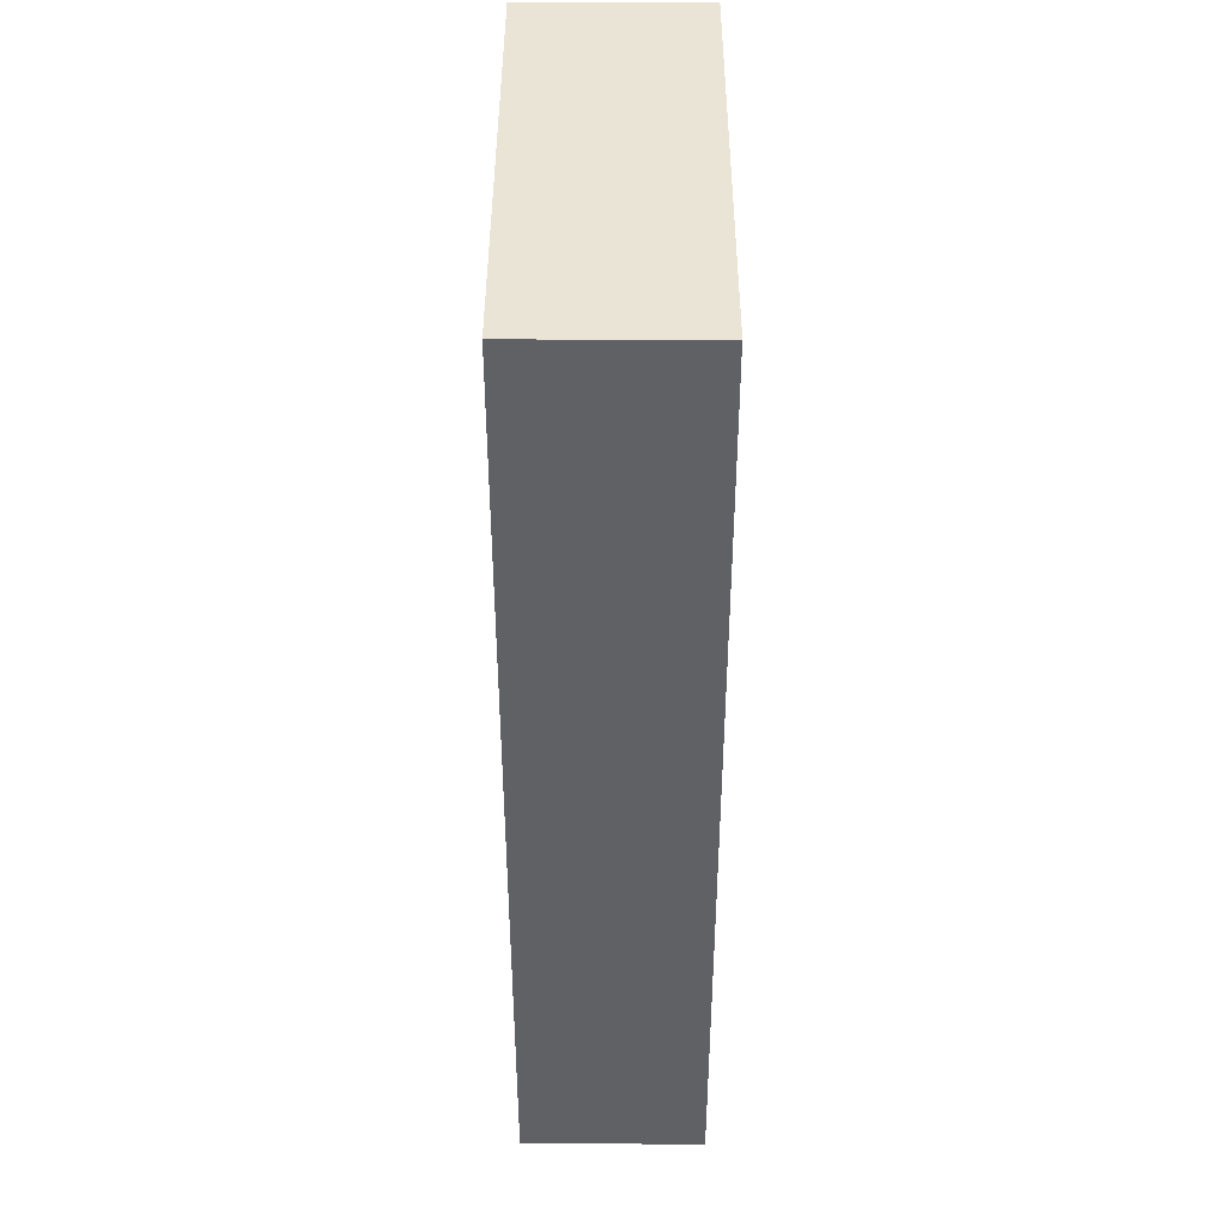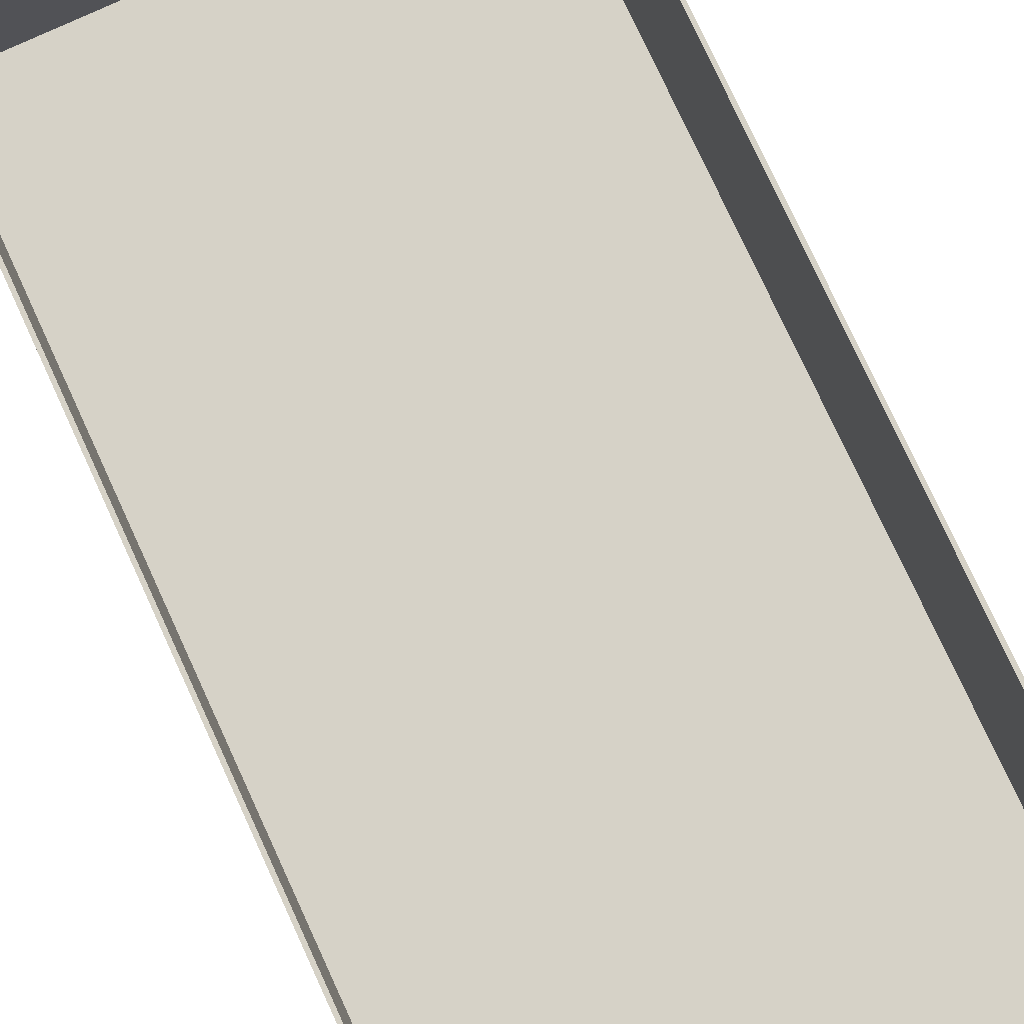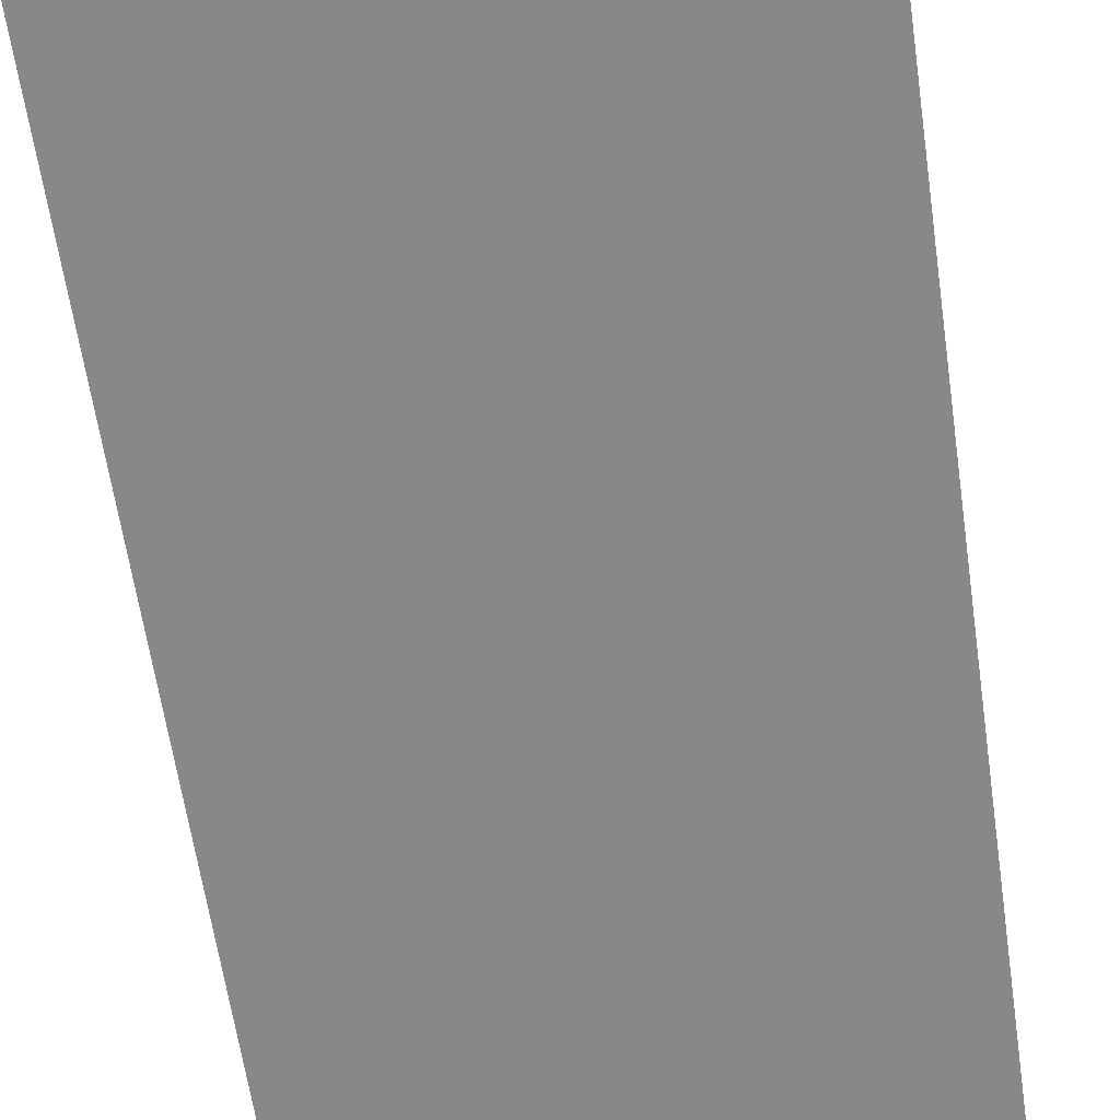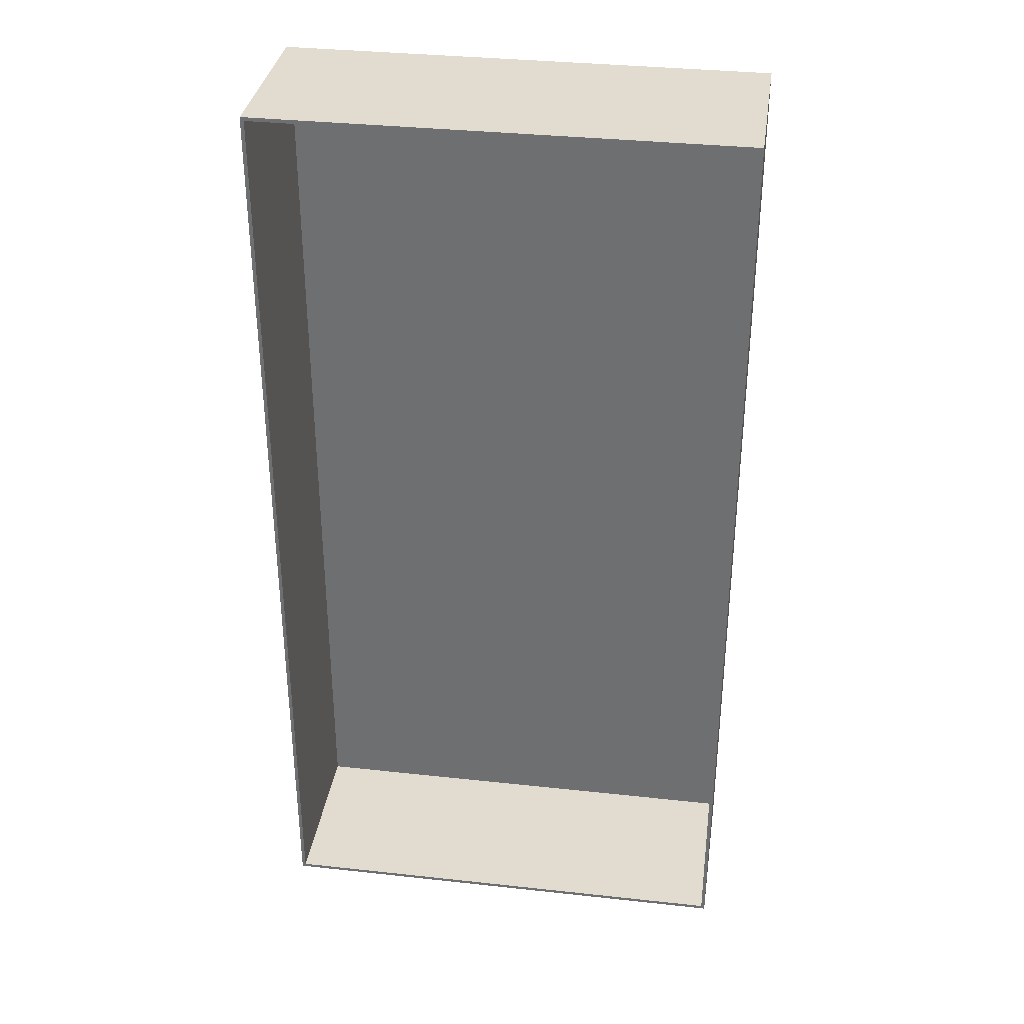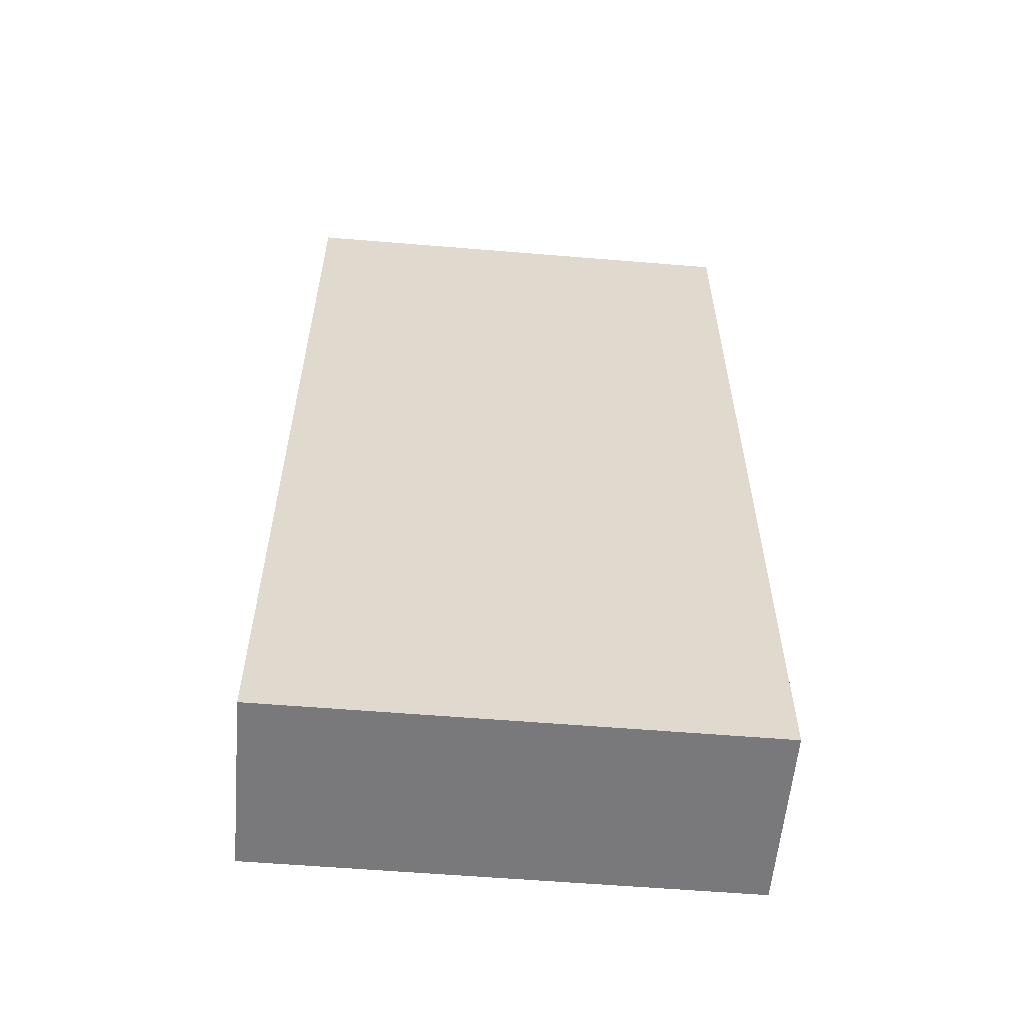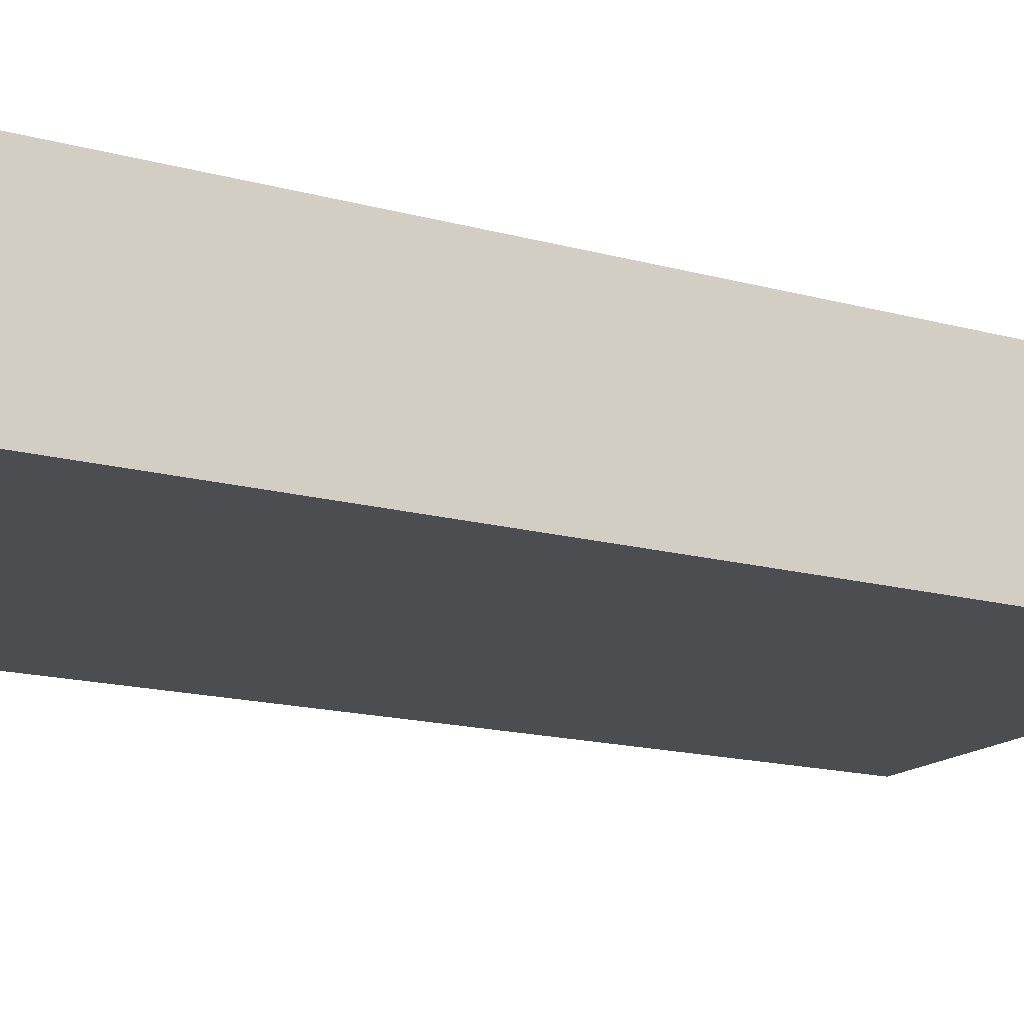
<metadata>
{"format":"obj","ext":"obj","renderer":"f3d","projection":"perspective","resolution":1024,"background":"white","views":[{"elev":42.6,"azim":90.1,"up":"+Z"},{"elev":78.5,"azim":-24.8,"up":"+Y"},{"elev":-62.9,"azim":-171.7,"up":"+Y"},{"elev":34.3,"azim":-171.6,"up":"+Z"},{"elev":-57.9,"azim":-4.9,"up":"+Z"},{"elev":-16.2,"azim":60.6,"up":"+Y"}]}
</metadata>
<code>
v  -49.63 -13.11 98.27
v  49.49 -13.11 98.27
v  -49.63 -13.11 -98.34
v  49.49 -13.11 -98.34
v  49.49 23.82 98.27
v  -49.63 23.82 98.27
v  49.49 23.82 -98.34
v  -49.63 23.82 -98.34
v  -48.88 -12.36 97.52
v  48.74 -12.36 97.52
v  -48.88 -12.36 -97.59
v  48.74 -12.36 -97.59
v  48.74 23.82 97.52
v  -48.88 23.82 97.52
v  48.74 23.82 -97.59
v  -48.88 23.82 -97.59
o akvarieboks
g akvarieboks
f 4 2 1
f 1 3 4
f 2 5 6
f 6 1 2
f 4 7 5
f 5 2 4
f 3 8 7
f 7 4 3
f 1 6 8
f 8 3 1
f 9 10 12
f 12 11 9
f 14 13 10
f 10 9 14
f 13 15 12
f 12 10 13
f 15 16 11
f 11 12 15
f 16 14 9
f 9 11 16
f 6 5 13
f 13 14 6
f 5 7 15
f 15 13 5
f 7 8 16
f 16 15 7
f 8 6 14
f 14 16 8

</code>
